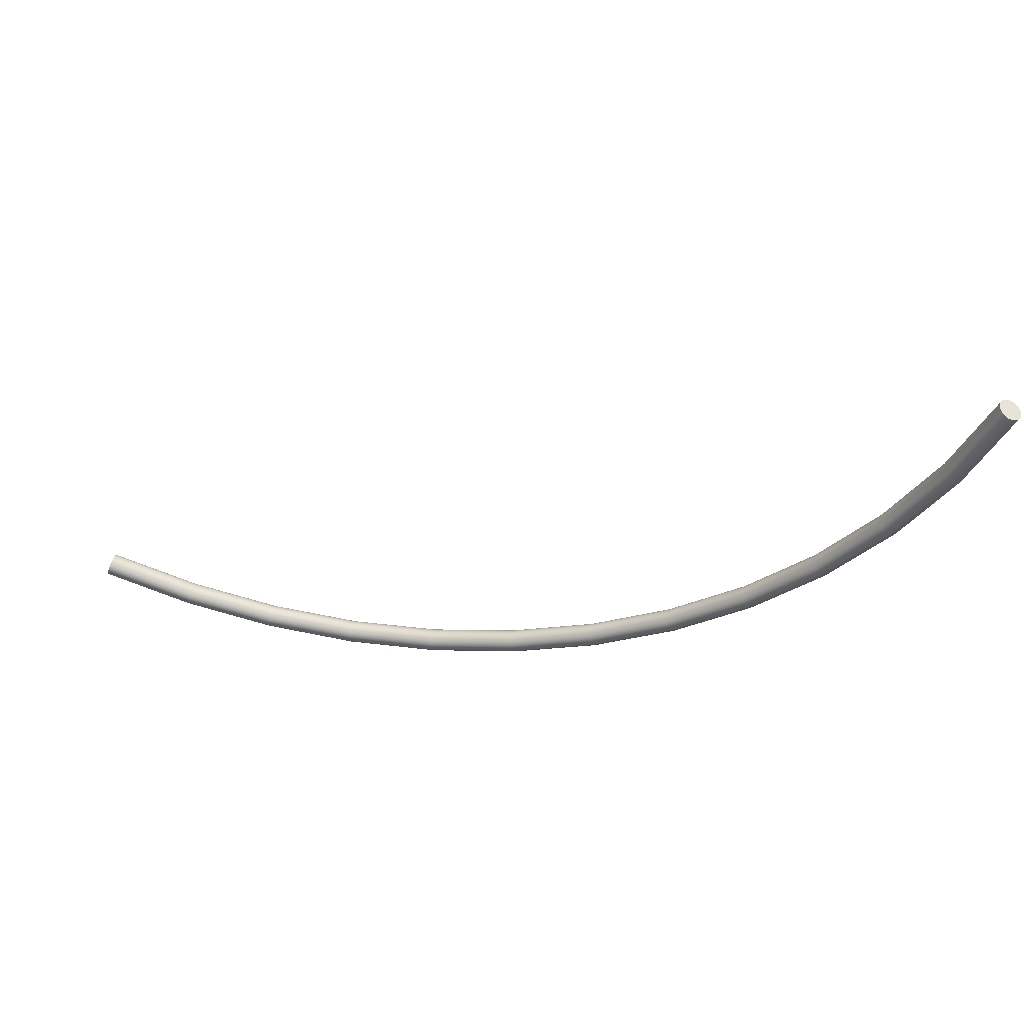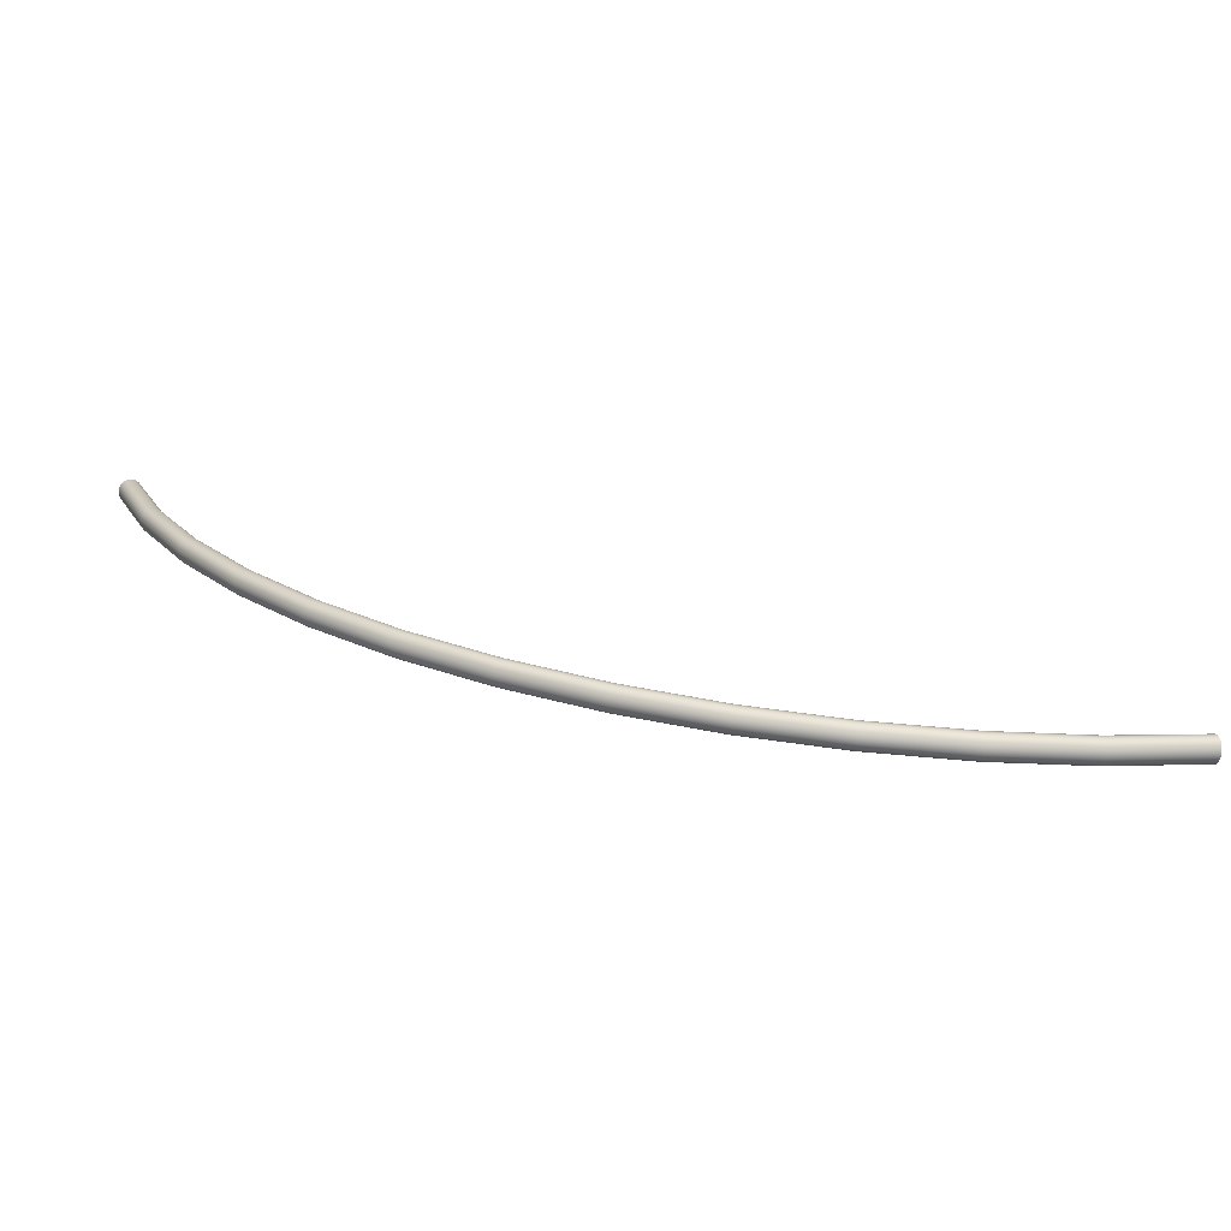
<metadata>
{"format":"obj","ext":"obj","renderer":"f3d","projection":"perspective","resolution":1024,"background":"white","views":[{"elev":46.8,"azim":-166.3,"up":"+Z"},{"elev":-71.9,"azim":-5.2,"up":"+Z"}]}
</metadata>
<code>
g Mesh1 Model
v -78.2 43.65 -178.4
v -77.86 44.6 -178.2
v -77.32 45.42 -178
v -76.63 46.05 -177.7
v -75.81 46.45 -177.4
v -74.94 46.59 -177
v -74.06 46.45 -176.7
v -73.25 46.05 -176.3
v -72.55 45.42 -176
v -72.02 44.6 -175.8
v -71.68 43.65 -175.7
v -71.56 42.62 -175.6
v -71.68 41.6 -175.7
v -72.02 40.64 -175.8
v -72.55 39.82 -176
v -73.25 39.19 -176.3
v -74.06 38.79 -176.7
v -74.94 38.66 -177
v -75.81 38.79 -177.4
v -76.63 39.19 -177.7
v -77.32 39.82 -178
v -77.86 40.64 -178.2
v -78.2 41.6 -178.4
v -78.31 42.62 -178.4
f 1 2 3 4 5 6 7 8 9 10 11 12 13 14 15 16 17 18 19 20 21 22 23 24
v -65.8 43.65 -208.1
v -65.47 44.6 -207.9
f 2 1 25 26
v -65.91 42.62 -208.1
f 1 24 27 25
v -65.8 41.6 -208.1
f 24 23 28 27
v -65.47 40.64 -207.9
f 23 22 29 28
v -64.95 39.82 -207.7
f 22 21 30 29
v -64.27 39.19 -207.3
f 21 20 31 30
v -63.47 38.79 -206.9
f 20 19 32 31
v -62.62 38.66 -206.5
f 19 18 33 32
v -61.78 38.79 -206.1
f 18 17 34 33
v -60.98 39.19 -205.7
f 17 16 35 34
v -60.3 39.82 -205.4
f 16 15 36 35
v -59.78 40.64 -205.1
f 15 14 37 36
v -59.45 41.6 -204.9
f 14 13 38 37
v -59.34 42.62 -204.9
f 13 12 39 38
v -59.45 43.65 -204.9
f 12 11 40 39
v -59.78 44.6 -205.1
f 11 10 41 40
v -60.3 45.42 -205.4
f 10 9 42 41
v -60.98 46.05 -205.7
f 9 8 43 42
v -61.78 46.45 -206.1
f 8 7 44 43
v -62.62 46.59 -206.5
f 7 6 45 44
v -63.47 46.45 -206.9
f 6 5 46 45
v -64.27 46.05 -207.3
f 5 4 47 46
v -64.95 45.42 -207.7
f 4 3 48 47
f 3 2 26 48
v -49.47 44.6 -235.5
v -48.98 45.42 -235.1
f 48 26 49 50
v -49.77 43.65 -235.7
f 26 25 51 49
v -49.87 42.62 -235.7
f 25 27 52 51
v -49.77 41.6 -235.7
f 27 28 53 52
v -49.47 40.64 -235.5
f 28 29 54 53
v -48.98 39.82 -235.1
f 29 30 55 54
v -48.35 39.19 -234.7
f 30 31 56 55
v -47.62 38.79 -234.2
f 31 32 57 56
v -46.83 38.66 -233.7
f 32 33 58 57
v -46.05 38.79 -233.2
f 33 34 59 58
v -45.31 39.19 -232.7
f 34 35 60 59
v -44.68 39.82 -232.2
f 35 36 61 60
v -44.2 40.64 -231.9
f 36 37 62 61
v -43.89 41.6 -231.7
f 37 38 63 62
v -43.79 42.62 -231.6
f 38 39 64 63
v -43.89 43.65 -231.7
f 39 40 65 64
v -44.2 44.6 -231.9
f 40 41 66 65
v -44.68 45.42 -232.2
f 41 42 67 66
v -45.31 46.05 -232.7
f 42 43 68 67
v -46.05 46.45 -233.2
f 43 44 69 68
v -46.83 46.59 -233.7
f 44 45 70 69
v -47.62 46.45 -234.2
f 45 46 71 70
v -48.35 46.05 -234.7
f 46 47 72 71
f 47 48 50 72
v -29.57 45.42 -260.3
v -29 46.05 -259.8
f 72 50 73 74
v -30.01 44.6 -260.7
f 50 49 75 73
v -30.28 43.65 -260.9
f 49 51 76 75
v -30.38 42.62 -261
f 51 52 77 76
v -30.28 41.6 -260.9
f 52 53 78 77
v -30.01 40.64 -260.7
f 53 54 79 78
v -29.57 39.82 -260.3
f 54 55 80 79
v -29 39.19 -259.8
f 55 56 81 80
v -28.34 38.79 -259.2
f 56 57 82 81
v -27.63 38.66 -258.6
f 57 58 83 82
v -26.92 38.79 -257.9
f 58 59 84 83
v -26.25 39.19 -257.3
f 59 60 85 84
v -25.69 39.82 -256.8
f 60 61 86 85
v -25.25 40.64 -256.5
f 61 62 87 86
v -24.97 41.6 -256.2
f 62 63 88 87
v -24.88 42.62 -256.1
f 63 64 89 88
v -24.97 43.65 -256.2
f 64 65 90 89
v -25.25 44.6 -256.5
f 65 66 91 90
v -25.69 45.42 -256.8
f 66 67 92 91
v -26.25 46.05 -257.3
f 67 68 93 92
v -26.92 46.45 -257.9
f 68 69 94 93
v -27.63 46.59 -258.6
f 69 70 95 94
v -28.34 46.45 -259.2
f 70 71 96 95
f 71 72 74 96
v -6.547 46.05 -282.1
v -5.966 46.45 -281.4
f 96 74 97 98
v -7.046 45.42 -282.7
f 74 73 99 97
v -7.429 44.6 -283.1
f 73 75 100 99
v -7.669 43.65 -283.4
f 75 76 101 100
v -7.751 42.62 -283.5
f 76 77 102 101
v -7.669 41.6 -283.4
f 77 78 103 102
v -7.429 40.64 -283.1
f 78 79 104 103
v -7.046 39.82 -282.7
f 79 80 105 104
v -6.547 39.19 -282.1
f 80 81 106 105
v -5.966 38.79 -281.4
f 81 82 107 106
v -5.342 38.66 -280.7
f 82 83 108 107
v -4.719 38.79 -280
f 83 84 109 108
v -4.138 39.19 -279.3
f 84 85 110 109
v -3.639 39.82 -278.8
f 85 86 111 110
v -3.256 40.64 -278.3
f 86 87 112 111
v -3.016 41.6 -278.1
f 87 88 113 112
v -2.934 42.62 -278
f 88 89 114 113
v -3.016 43.65 -278.1
f 89 90 115 114
v -3.256 44.6 -278.3
f 90 91 116 115
v -3.639 45.42 -278.8
f 91 92 117 116
v -4.138 46.05 -279.3
f 92 93 118 117
v -4.719 46.45 -280
f 93 94 119 118
v -5.342 46.59 -280.7
f 94 95 120 119
f 95 96 98 120
v 19.12 46.45 -300.6
v 19.65 46.59 -299.8
f 120 98 121 122
v 18.63 46.05 -301.3
f 98 97 123 121
v 18.21 45.42 -301.9
f 97 99 124 123
v 17.89 44.6 -302.4
f 99 100 125 124
v 17.69 43.65 -302.7
f 100 101 126 125
v 17.62 42.62 -302.8
f 101 102 127 126
v 17.69 41.6 -302.7
f 102 103 128 127
v 17.89 40.64 -302.4
f 103 104 129 128
v 18.21 39.82 -301.9
f 104 105 130 129
v 18.63 39.19 -301.3
f 105 106 131 130
v 19.12 38.79 -300.6
f 106 107 132 131
v 19.65 38.66 -299.8
f 107 108 133 132
v 20.17 38.79 -299
f 108 109 134 133
v 20.66 39.19 -298.3
f 109 110 135 134
v 21.08 39.82 -297.6
f 110 111 136 135
v 21.4 40.64 -297.1
f 111 112 137 136
v 21.6 41.6 -296.8
f 112 113 138 137
v 21.67 42.62 -296.7
f 113 114 139 138
v 21.6 43.65 -296.8
f 114 115 140 139
v 21.4 44.6 -297.1
f 115 116 141 140
v 21.08 45.42 -297.6
f 116 117 142 141
v 20.66 46.05 -298.3
f 117 118 143 142
v 20.17 46.45 -299
f 118 119 144 143
f 119 120 122 144
v 46.91 46.59 -315.4
v 47.33 46.45 -314.6
f 144 122 145 146
v 46.49 46.45 -316.3
f 122 121 147 145
v 46.1 46.05 -317.1
f 121 123 148 147
v 45.77 45.42 -317.7
f 123 124 149 148
v 45.51 44.6 -318.3
f 124 125 150 149
v 45.35 43.65 -318.6
f 125 126 151 150
v 45.3 42.62 -318.7
f 126 127 152 151
v 45.35 41.6 -318.6
f 127 128 153 152
v 45.51 40.64 -318.3
f 128 129 154 153
v 45.77 39.82 -317.7
f 129 130 155 154
v 46.1 39.19 -317.1
f 130 131 156 155
v 46.49 38.79 -316.3
f 131 132 157 156
v 46.91 38.66 -315.4
f 132 133 158 157
v 47.33 38.79 -314.6
f 133 134 159 158
v 47.72 39.19 -313.8
f 134 135 160 159
v 48.05 39.82 -313.1
f 135 136 161 160
v 48.3 40.64 -312.6
f 136 137 162 161
v 48.47 41.6 -312.2
f 137 138 163 162
v 48.52 42.62 -312.1
f 138 139 164 163
v 48.47 43.65 -312.2
f 139 140 165 164
v 48.3 44.6 -312.6
f 140 141 166 165
v 48.05 45.42 -313.1
f 141 142 167 166
v 47.72 46.05 -313.8
f 142 143 168 167
f 143 144 146 168
v 76.28 46.45 -326.5
v 76.56 46.05 -325.6
f 168 146 169 170
v 75.98 46.59 -327.4
f 146 145 171 169
v 75.68 46.45 -328.3
f 145 147 172 171
v 75.4 46.05 -329.1
f 147 148 173 172
v 75.15 45.42 -329.8
f 148 149 174 173
v 74.97 44.6 -330.4
f 149 150 175 174
v 74.85 43.65 -330.7
f 150 151 176 175
v 74.81 42.62 -330.8
f 151 152 177 176
v 74.85 41.6 -330.7
f 152 153 178 177
v 74.97 40.64 -330.4
f 153 154 179 178
v 75.15 39.82 -329.8
f 154 155 180 179
v 75.4 39.19 -329.1
f 155 156 181 180
v 75.68 38.79 -328.3
f 156 157 182 181
v 75.98 38.66 -327.4
f 157 158 183 182
v 76.28 38.79 -326.5
f 158 159 184 183
v 76.56 39.19 -325.6
f 159 160 185 184
v 76.81 39.82 -324.9
f 160 161 186 185
v 76.99 40.64 -324.4
f 161 162 187 186
v 77.11 41.6 -324
f 162 163 188 187
v 77.15 42.62 -323.9
f 163 164 189 188
v 77.11 43.65 -324
f 164 165 190 189
v 76.99 44.6 -324.4
f 165 166 191 190
v 76.81 45.42 -324.9
f 166 167 192 191
f 167 168 170 192
v 106.7 46.05 -333.6
v 106.9 45.42 -332.9
f 192 170 193 194
v 106.5 46.45 -334.5
f 170 169 195 193
v 106.4 46.59 -335.4
f 169 171 196 195
v 106.2 46.45 -336.3
f 171 172 197 196
v 106 46.05 -337.2
f 172 173 198 197
v 105.9 45.42 -338
f 173 174 199 198
v 105.8 44.6 -338.5
f 174 175 200 199
v 105.7 43.65 -338.9
f 175 176 201 200
v 105.7 42.62 -339
f 176 177 202 201
v 105.7 41.6 -338.9
f 177 178 203 202
v 105.8 40.64 -338.5
f 178 179 204 203
v 105.9 39.82 -338
f 179 180 205 204
v 106 39.19 -337.2
f 180 181 206 205
v 106.2 38.79 -336.3
f 181 182 207 206
v 106.4 38.66 -335.4
f 182 183 208 207
v 106.5 38.79 -334.5
f 183 184 209 208
v 106.7 39.19 -333.6
f 184 185 210 209
v 106.9 39.82 -332.9
f 185 186 211 210
v 107 40.64 -332.3
f 186 187 212 211
v 107 41.6 -331.9
f 187 188 213 212
v 107.1 42.62 -331.8
f 188 189 214 213
v 107 43.65 -331.9
f 189 190 215 214
v 107 44.6 -332.3
f 190 191 216 215
f 191 192 194 216
v 137.7 45.42 -336.8
v 137.7 44.6 -336.3
f 216 194 217 218
v 137.6 46.05 -337.6
f 194 193 219 217
v 137.6 46.45 -338.5
f 193 195 220 219
v 137.5 46.59 -339.4
f 195 196 221 220
v 137.5 46.45 -340.4
f 196 197 222 221
v 137.4 46.05 -341.3
f 197 198 223 222
v 137.4 45.42 -342
f 198 199 224 223
v 137.3 44.6 -342.6
f 199 200 225 224
v 137.3 43.65 -343
f 200 201 226 225
v 137.3 42.62 -343.1
f 201 202 227 226
v 137.3 41.6 -343
f 202 203 228 227
v 137.3 40.64 -342.6
f 203 204 229 228
v 137.4 39.82 -342
f 204 205 230 229
v 137.4 39.19 -341.3
f 205 206 231 230
v 137.5 38.79 -340.4
f 206 207 232 231
v 137.5 38.66 -339.4
f 207 208 233 232
v 137.6 38.79 -338.5
f 208 209 234 233
v 137.6 39.19 -337.6
f 209 210 235 234
v 137.7 39.82 -336.8
f 210 211 236 235
v 137.7 40.64 -336.3
f 211 212 237 236
v 137.8 41.6 -335.9
f 212 213 238 237
v 137.8 42.62 -335.8
f 213 214 239 238
v 137.8 43.65 -335.9
f 214 215 240 239
f 215 216 218 240
v 168.7 44.6 -336.2
v 168.7 43.65 -335.8
f 240 218 241 242
v 168.8 45.42 -336.8
f 218 217 243 241
v 168.8 46.05 -337.5
f 217 219 244 243
v 168.9 46.45 -338.4
f 219 220 245 244
v 169 46.59 -339.3
f 220 221 246 245
v 169 46.45 -340.3
f 221 222 247 246
v 169.1 46.05 -341.2
f 222 223 248 247
v 169.1 45.42 -341.9
f 223 224 249 248
v 169.2 44.6 -342.5
f 224 225 250 249
v 169.2 43.65 -342.9
f 225 226 251 250
v 169.2 42.62 -343
f 226 227 252 251
v 169.2 41.6 -342.9
f 227 228 253 252
v 169.2 40.64 -342.5
f 228 229 254 253
v 169.1 39.82 -341.9
f 229 230 255 254
v 169.1 39.19 -341.2
f 230 231 256 255
v 169 38.79 -340.3
f 231 232 257 256
v 169 38.66 -339.3
f 232 233 258 257
v 168.9 38.79 -338.4
f 233 234 259 258
v 168.8 39.19 -337.5
f 234 235 260 259
v 168.8 39.82 -336.8
f 235 236 261 260
v 168.7 40.64 -336.2
f 236 237 262 261
v 168.7 41.6 -335.8
f 237 238 263 262
v 168.7 42.62 -335.7
f 238 239 264 263
f 239 240 242 264
v 199.4 43.65 -331.7
v 199.4 42.62 -331.6
f 264 242 265 266
v 199.5 44.6 -332
f 242 241 267 265
v 199.6 45.42 -332.6
f 241 243 268 267
v 199.7 46.05 -333.3
f 243 244 269 268
v 199.9 46.45 -334.2
f 244 245 270 269
v 200.1 46.59 -335.1
f 245 246 271 270
v 200.3 46.45 -336.1
f 246 247 272 271
v 200.5 46.05 -336.9
f 247 248 273 272
v 200.6 45.42 -337.7
f 248 249 274 273
v 200.7 44.6 -338.3
f 249 250 275 274
v 200.8 43.65 -338.6
f 250 251 276 275
v 200.8 42.62 -338.7
f 251 252 277 276
v 200.8 41.6 -338.6
f 252 253 278 277
v 200.7 40.64 -338.3
f 253 254 279 278
v 200.6 39.82 -337.7
f 254 255 280 279
v 200.5 39.19 -336.9
f 255 256 281 280
v 200.3 38.79 -336.1
f 256 257 282 281
v 200.1 38.66 -335.1
f 257 258 283 282
v 199.9 38.79 -334.2
f 258 259 284 283
v 199.7 39.19 -333.3
f 259 260 285 284
v 199.6 39.82 -332.6
f 260 261 286 285
v 199.5 40.64 -332
f 261 262 287 286
v 199.4 41.6 -331.7
f 262 263 288 287
f 263 264 266 288
v 230 42.62 -323.3
v 230 41.6 -323.4
f 288 266 289 290
v 230 43.65 -323.4
f 266 265 291 289
v 230.1 44.6 -323.7
f 265 267 292 291
v 230.3 45.42 -324.3
f 267 268 293 292
v 230.5 46.05 -325
f 268 269 294 293
v 230.7 46.45 -325.9
f 269 270 295 294
v 231 46.59 -326.8
f 270 271 296 295
v 231.2 46.45 -327.7
f 271 272 297 296
v 231.4 46.05 -328.6
f 272 273 298 297
v 231.6 45.42 -329.3
f 273 274 299 298
v 231.8 44.6 -329.8
f 274 275 300 299
v 231.9 43.65 -330.2
f 275 276 301 300
v 231.9 42.62 -330.3
f 276 277 302 301
v 231.9 41.6 -330.2
f 277 278 303 302
v 231.8 40.64 -329.8
f 278 279 304 303
v 231.6 39.82 -329.3
f 279 280 305 304
v 231.4 39.19 -328.6
f 280 281 306 305
v 231.2 38.79 -327.7
f 281 282 307 306
v 231 38.66 -326.8
f 282 283 308 307
v 230.7 38.79 -325.9
f 283 284 309 308
v 230.5 39.19 -325
f 284 285 310 309
v 230.3 39.82 -324.3
f 285 286 311 310
v 230.1 40.64 -323.7
f 286 287 312 311
f 287 288 290 312
f 300 301 302 303 304 305 306 307 308 309 310 311 312 290 289 291 292 293 294 295 296 297 298 299

</code>
